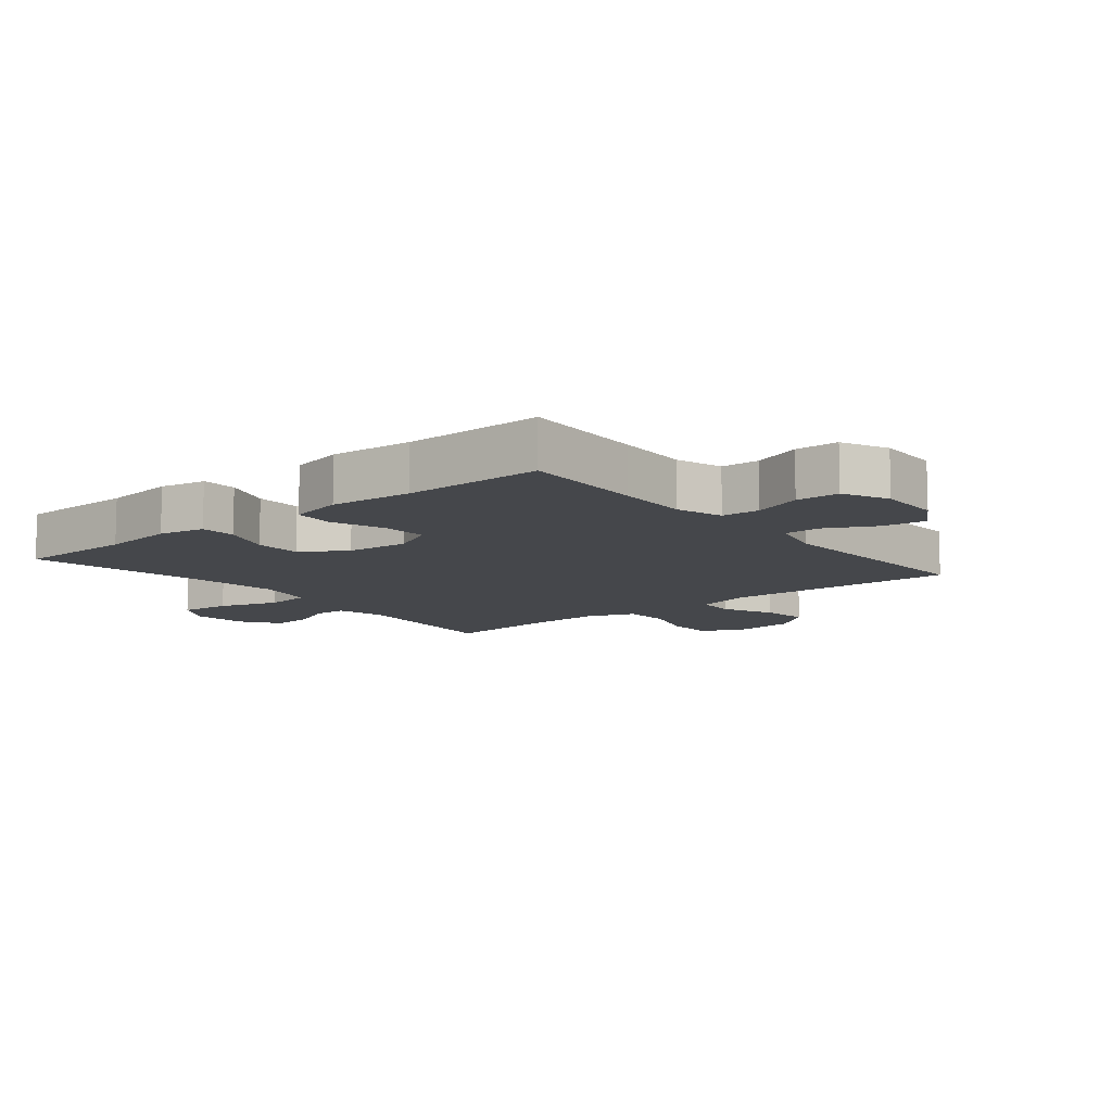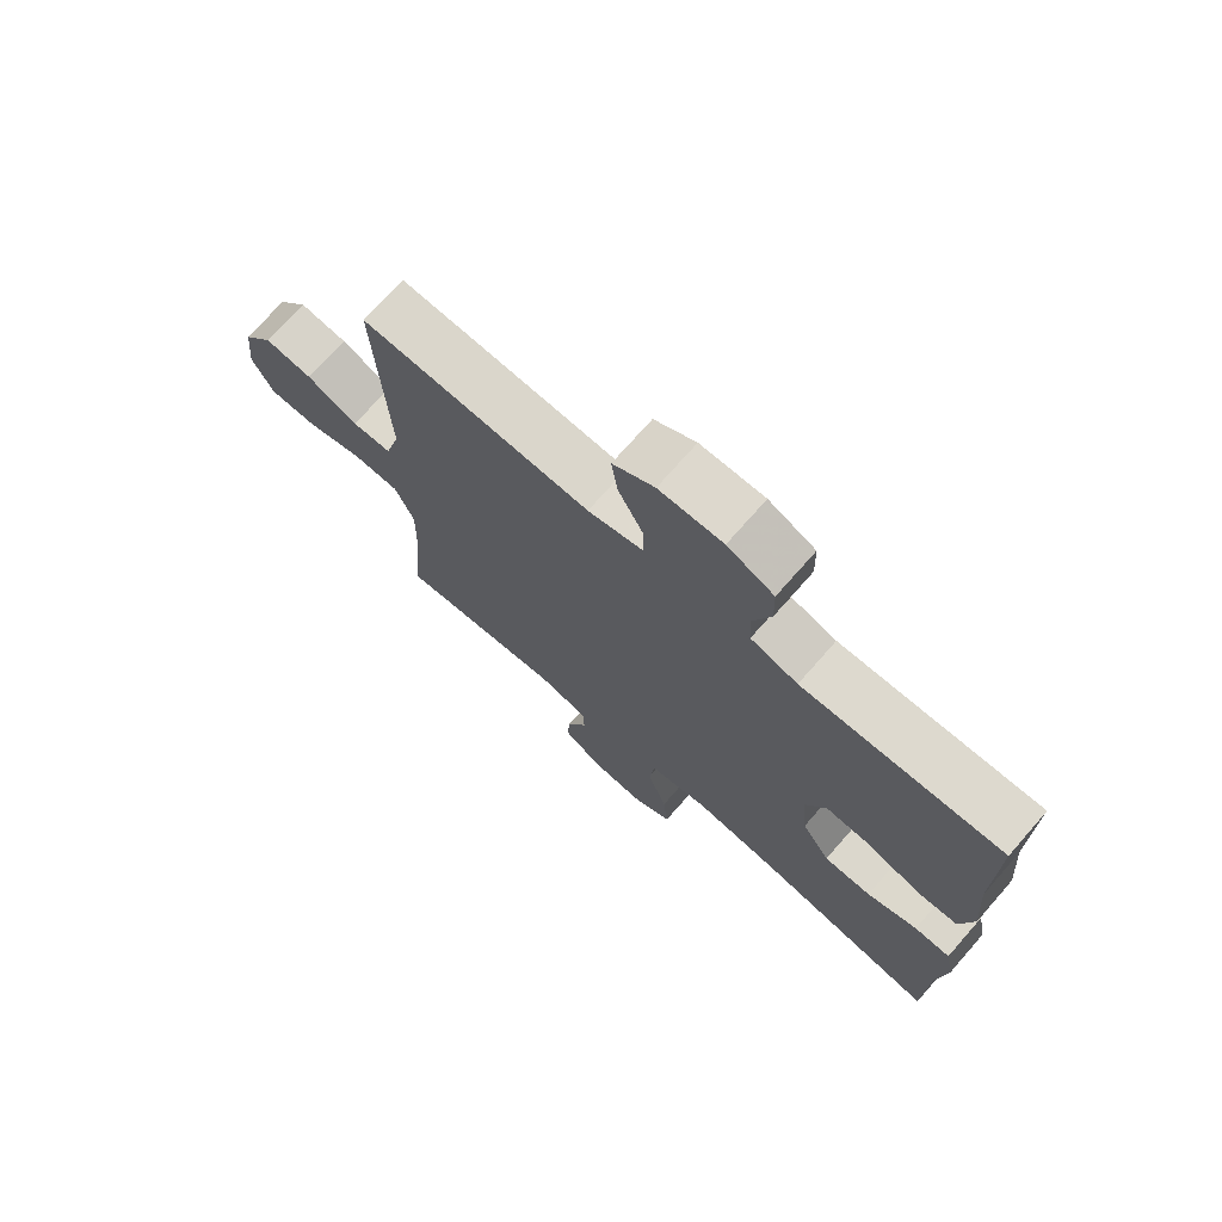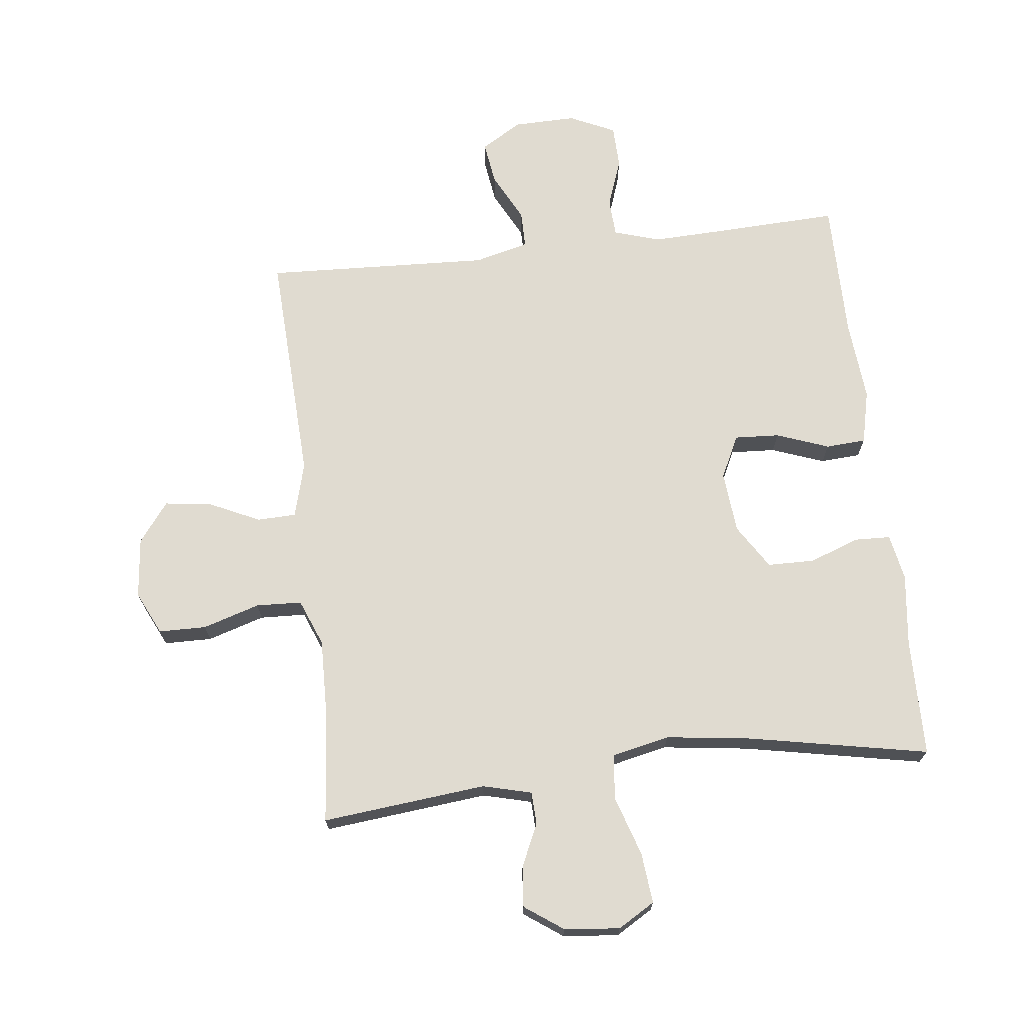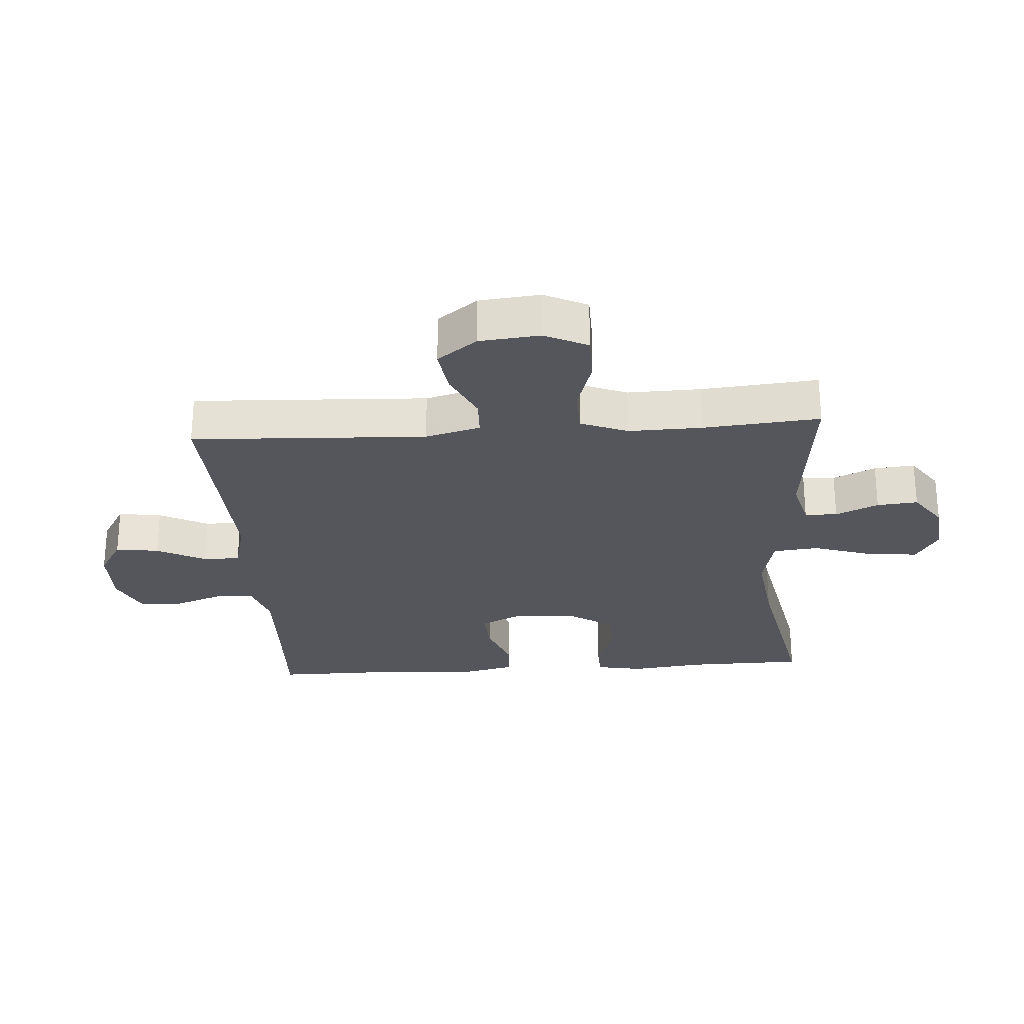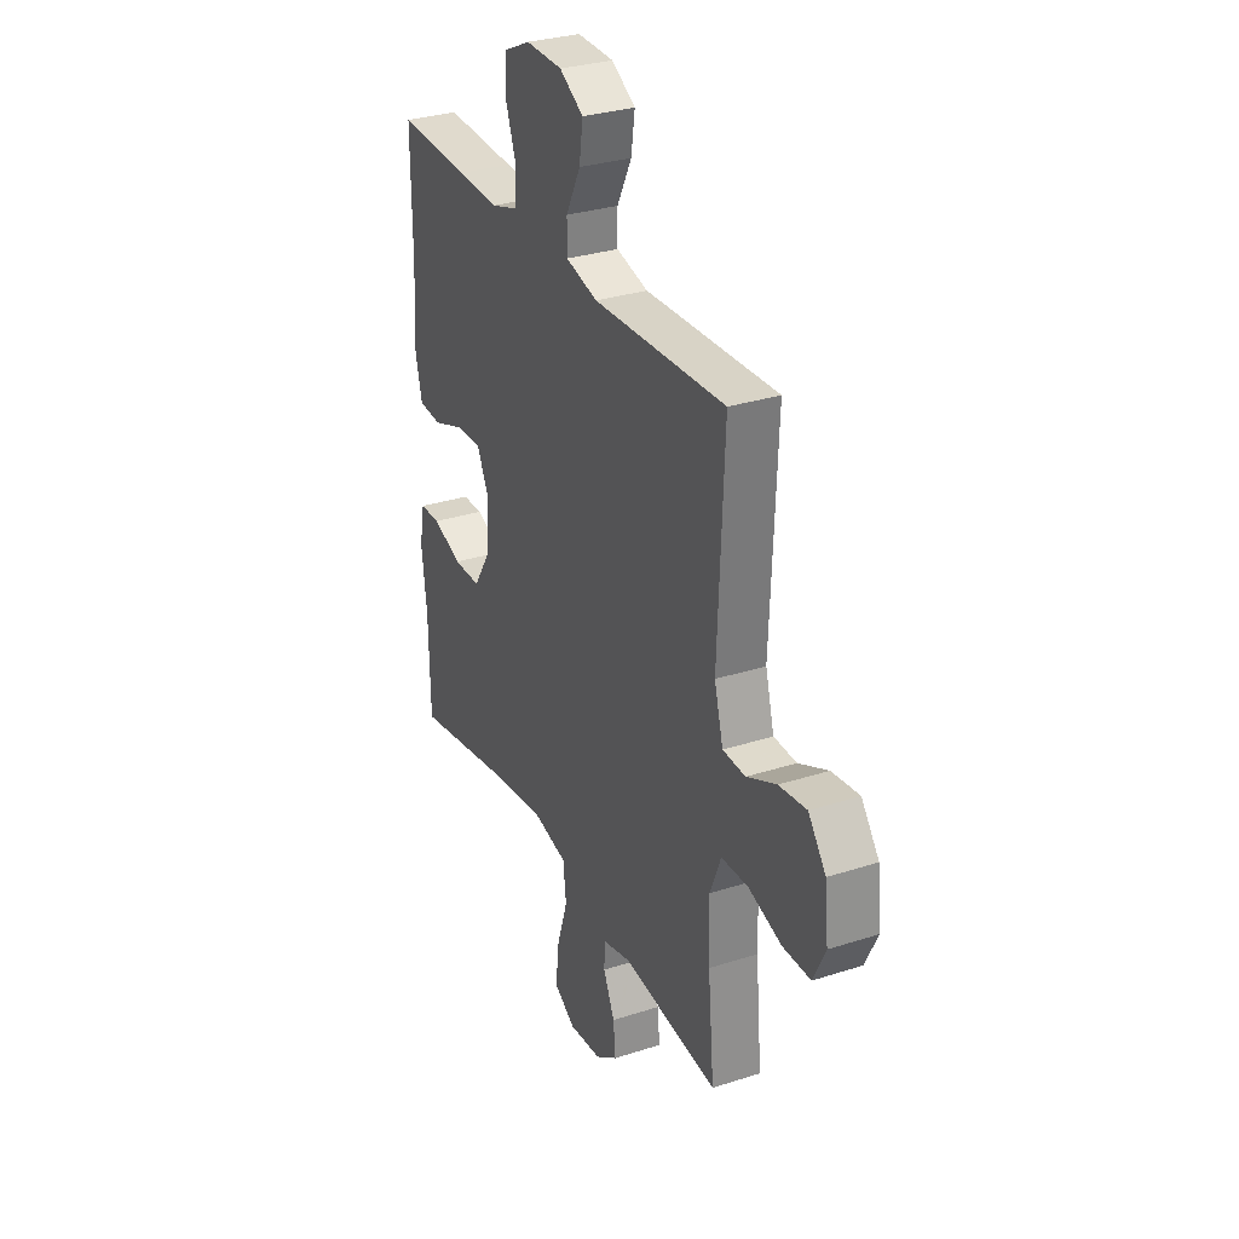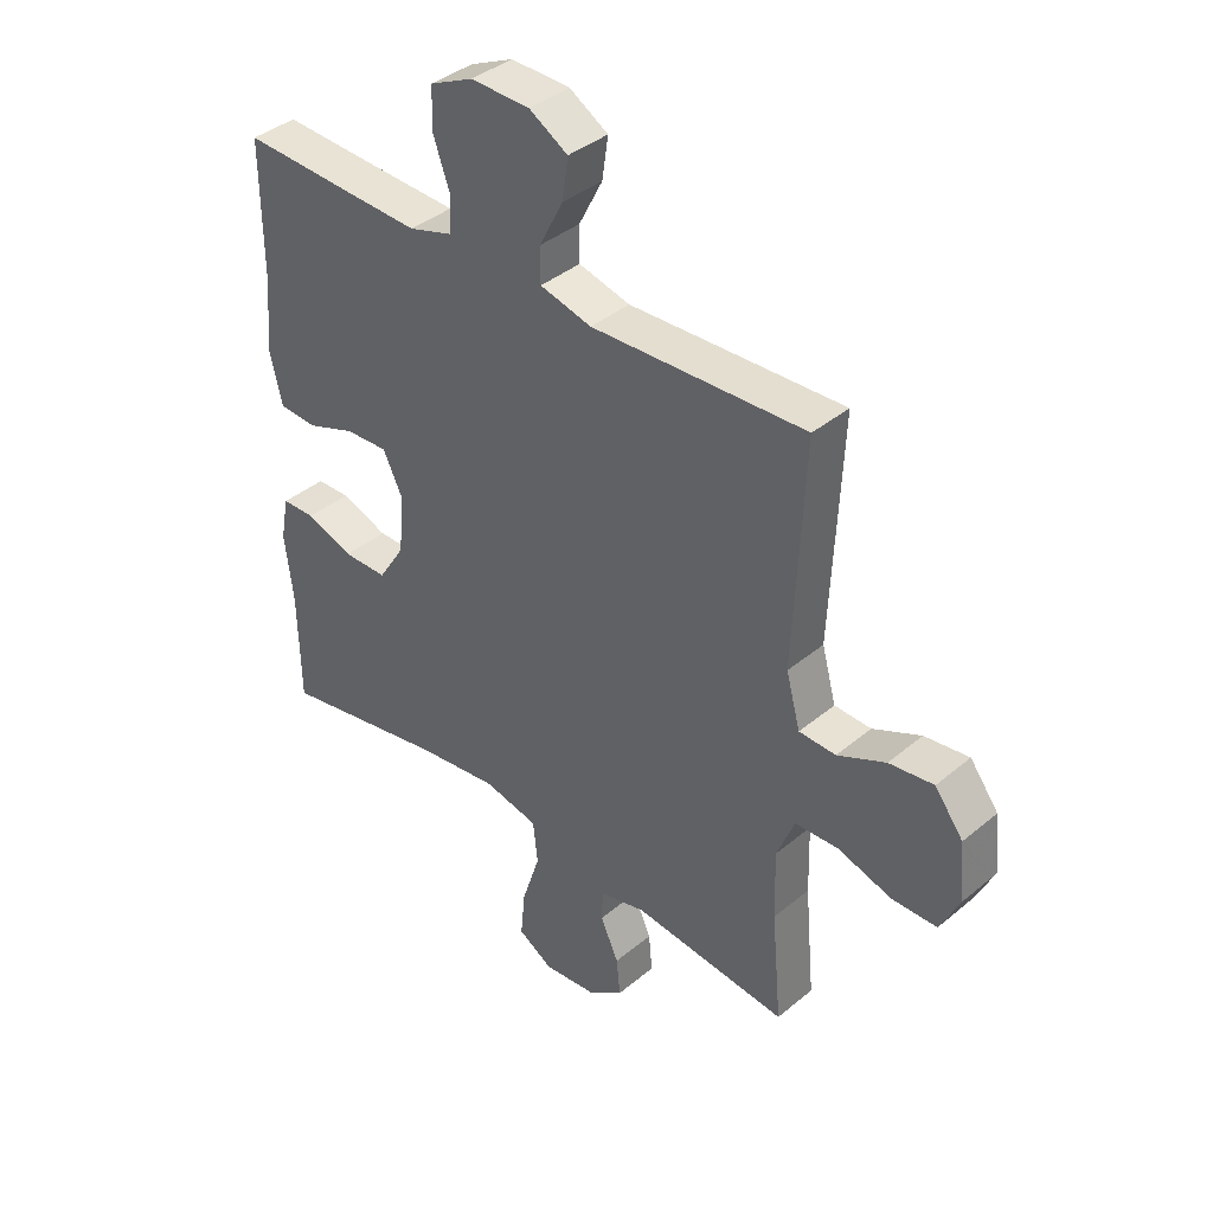
<metadata>
{"format":"obj","ext":"obj","renderer":"f3d","projection":"perspective","resolution":1024,"background":"white","views":[{"elev":-10.3,"azim":-50.7,"up":"+Y"},{"elev":72.7,"azim":-138.7,"up":"+Z"},{"elev":70.1,"azim":173.4,"up":"+Y"},{"elev":-26.3,"azim":93.9,"up":"+Y"},{"elev":30.7,"azim":65.1,"up":"+Z"},{"elev":39.0,"azim":43.9,"up":"+Z"}]}
</metadata>
<code>
v -0.5 0.07 -0.5
v -0.503 0.07 -0.311
v -0.517 0.07 -0.195
v -0.503 0.07 -0.121
v -0.446 0.07 -0.119
v -0.366 0.07 -0.148
v -0.291 0.07 -0.147
v -0.246 0.07 -0.076
v -0.237 0.07 0.023
v -0.27 0.07 0.091
v -0.342 0.07 0.087
v -0.426 0.07 0.056
v -0.49 0.07 0.06
v -0.51 0.07 0.146
v -0.499 0.07 0.277
v -0.5 0.07 0.5
v -0.303 0.07 0.492
v -0.187 0.07 0.488
v -0.113 0.07 0.511
v -0.11 0.07 0.572
v -0.138 0.07 0.65
v -0.136 0.07 0.719
v -0.063 0.07 0.753
v 0.037 0.07 0.751
v 0.102 0.07 0.712
v 0.092 0.07 0.643
v 0.052 0.07 0.565
v 0.052 0.07 0.506
v 0.139 0.07 0.484
v 0.5 0.07 0.5
v 0.483 0.07 0.125
v 0.507 0.07 0.037
v 0.569 0.07 0.035
v 0.65 0.07 0.073
v 0.725 0.07 0.083
v 0.773 0.07 0.02
v 0.783 0.07 -0.077
v 0.75 0.07 -0.146
v 0.674 0.07 -0.147
v 0.583 0.07 -0.119
v 0.51 0.07 -0.122
v 0.48 0.07 -0.197
v 0.483 0.07 -0.314
v 0.5 0.07 -0.5
v 0.237 0.07 -0.473
v 0.159 0.07 -0.493
v 0.157 0.07 -0.545
v 0.188 0.07 -0.613
v 0.194 0.07 -0.678
v 0.133 0.07 -0.721
v 0.044 0.07 -0.73
v -0.015 0.07 -0.695
v -0.007 0.07 -0.614
v 0.024 0.07 -0.518
v 0.016 0.07 -0.446
v -0.076 0.07 -0.426
v -0.213 0.07 -0.444
v -0.5 0 -0.5
v -0.503 0 -0.311
v -0.517 0 -0.195
v -0.503 0 -0.121
v -0.446 0 -0.119
v -0.366 0 -0.148
v -0.291 0 -0.147
v -0.246 0 -0.076
v -0.237 0 0.023
v -0.27 0 0.091
v -0.342 0 0.087
v -0.426 0 0.056
v -0.49 0 0.06
v -0.51 0 0.146
v -0.499 0 0.277
v -0.5 0 0.5
v -0.303 0 0.492
v -0.187 0 0.488
v -0.113 0 0.511
v -0.11 0 0.572
v -0.138 0 0.65
v -0.136 0 0.719
v -0.063 0 0.753
v 0.037 0 0.751
v 0.102 0 0.712
v 0.092 0 0.643
v 0.052 0 0.565
v 0.052 0 0.506
v 0.139 0 0.484
v 0.5 0 0.5
v 0.483 0 0.125
v 0.507 0 0.037
v 0.569 0 0.035
v 0.65 0 0.073
v 0.725 0 0.083
v 0.773 0 0.02
v 0.783 0 -0.077
v 0.75 0 -0.146
v 0.674 0 -0.147
v 0.583 0 -0.119
v 0.51 0 -0.122
v 0.48 0 -0.197
v 0.483 0 -0.314
v 0.5 0 -0.5
v 0.237 0 -0.473
v 0.159 0 -0.493
v 0.157 0 -0.545
v 0.188 0 -0.613
v 0.194 0 -0.678
v 0.133 0 -0.721
v 0.044 0 -0.73
v -0.015 0 -0.695
v -0.007 0 -0.614
v 0.024 0 -0.518
v 0.016 0 -0.446
v -0.076 0 -0.426
v -0.213 0 -0.444
f 52 53 54
f 51 52 54
f 50 51 54
f 49 50 54
f 48 49 54
f 47 48 54
f 46 47 54 55
f 45 46 55
f 45 55 56
f 44 45 56
f 43 44 56
f 38 39 40
f 37 38 40
f 36 37 40
f 35 36 40
f 34 35 40
f 33 34 40
f 32 33 40 41
f 31 32 41 42
f 29 30 31
f 28 29 31 42
f 25 26 27
f 24 25 27
f 23 24 27
f 22 23 27
f 21 22 27
f 20 21 27
f 19 20 27 28
f 43 56 57
f 42 43 57
f 28 42 57
f 19 28 57
f 18 19 57
f 13 14 15
f 12 13 15
f 11 12 15
f 15 16 17
f 11 15 17
f 10 11 17
f 4 5 6
f 3 4 6
f 2 3 6
f 2 6 7
f 1 2 7
f 57 1 7 8
f 9 10 17 18
f 8 9 18 57
f 111 110 109
f 111 109 108
f 111 108 107
f 111 107 106
f 111 106 105
f 111 105 104
f 112 111 104 103
f 112 103 102
f 113 112 102
f 113 102 101
f 113 101 100
f 97 96 95
f 97 95 94
f 97 94 93
f 97 93 92
f 97 92 91
f 97 91 90
f 98 97 90 89
f 99 98 89 88
f 88 87 86
f 99 88 86 85
f 84 83 82
f 84 82 81
f 84 81 80
f 84 80 79
f 84 79 78
f 84 78 77
f 85 84 77 76
f 114 113 100
f 114 100 99
f 114 99 85
f 114 85 76
f 114 76 75
f 72 71 70
f 72 70 69
f 72 69 68
f 74 73 72
f 74 72 68
f 74 68 67
f 63 62 61
f 63 61 60
f 63 60 59
f 64 63 59
f 64 59 58
f 65 64 58 114
f 75 74 67 66
f 114 75 66 65
f 1 58 59 2
f 2 59 60 3
f 3 60 61 4
f 4 61 62 5
f 5 62 63 6
f 6 63 64 7
f 7 64 65 8
f 8 65 66 9
f 9 66 67 10
f 10 67 68 11
f 11 68 69 12
f 12 69 70 13
f 13 70 71 14
f 14 71 72 15
f 15 72 73 16
f 16 73 74 17
f 17 74 75 18
f 18 75 76 19
f 19 76 77 20
f 20 77 78 21
f 21 78 79 22
f 22 79 80 23
f 23 80 81 24
f 24 81 82 25
f 25 82 83 26
f 26 83 84 27
f 27 84 85 28
f 28 85 86 29
f 29 86 87 30
f 30 87 88 31
f 31 88 89 32
f 32 89 90 33
f 33 90 91 34
f 34 91 92 35
f 35 92 93 36
f 36 93 94 37
f 37 94 95 38
f 38 95 96 39
f 39 96 97 40
f 40 97 98 41
f 41 98 99 42
f 42 99 100 43
f 43 100 101 44
f 44 101 102 45
f 45 102 103 46
f 46 103 104 47
f 47 104 105 48
f 48 105 106 49
f 49 106 107 50
f 50 107 108 51
f 51 108 109 52
f 52 109 110 53
f 53 110 111 54
f 54 111 112 55
f 55 112 113 56
f 56 113 114 57
f 57 114 58 1

</code>
